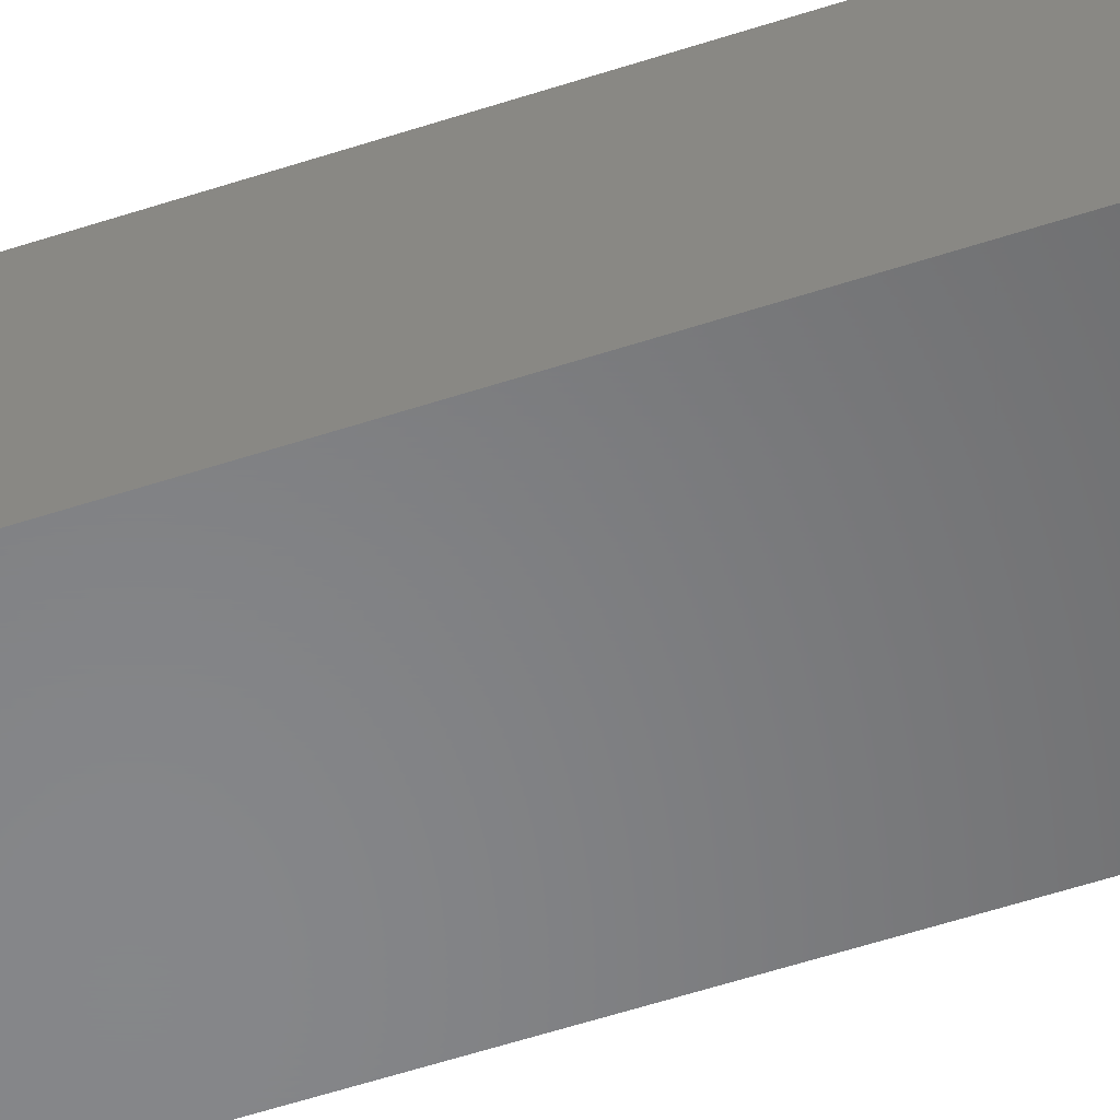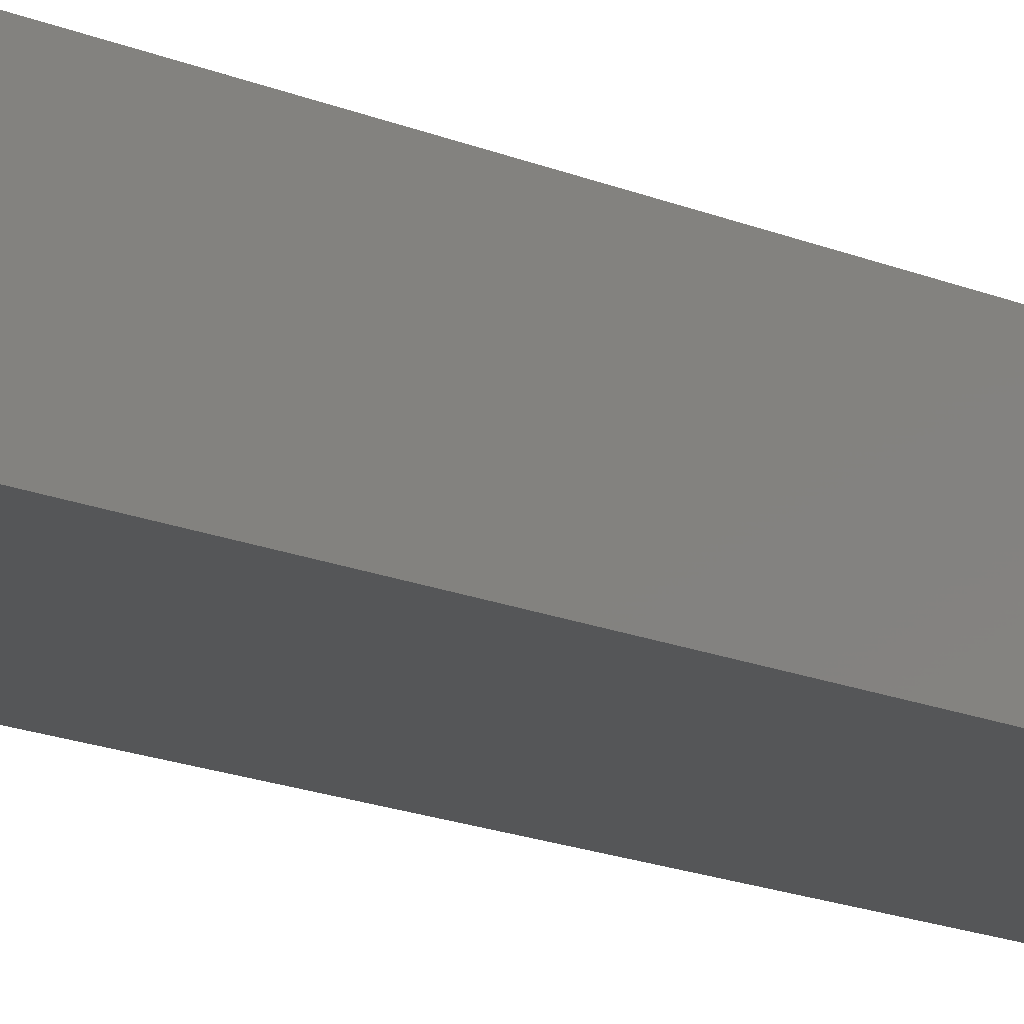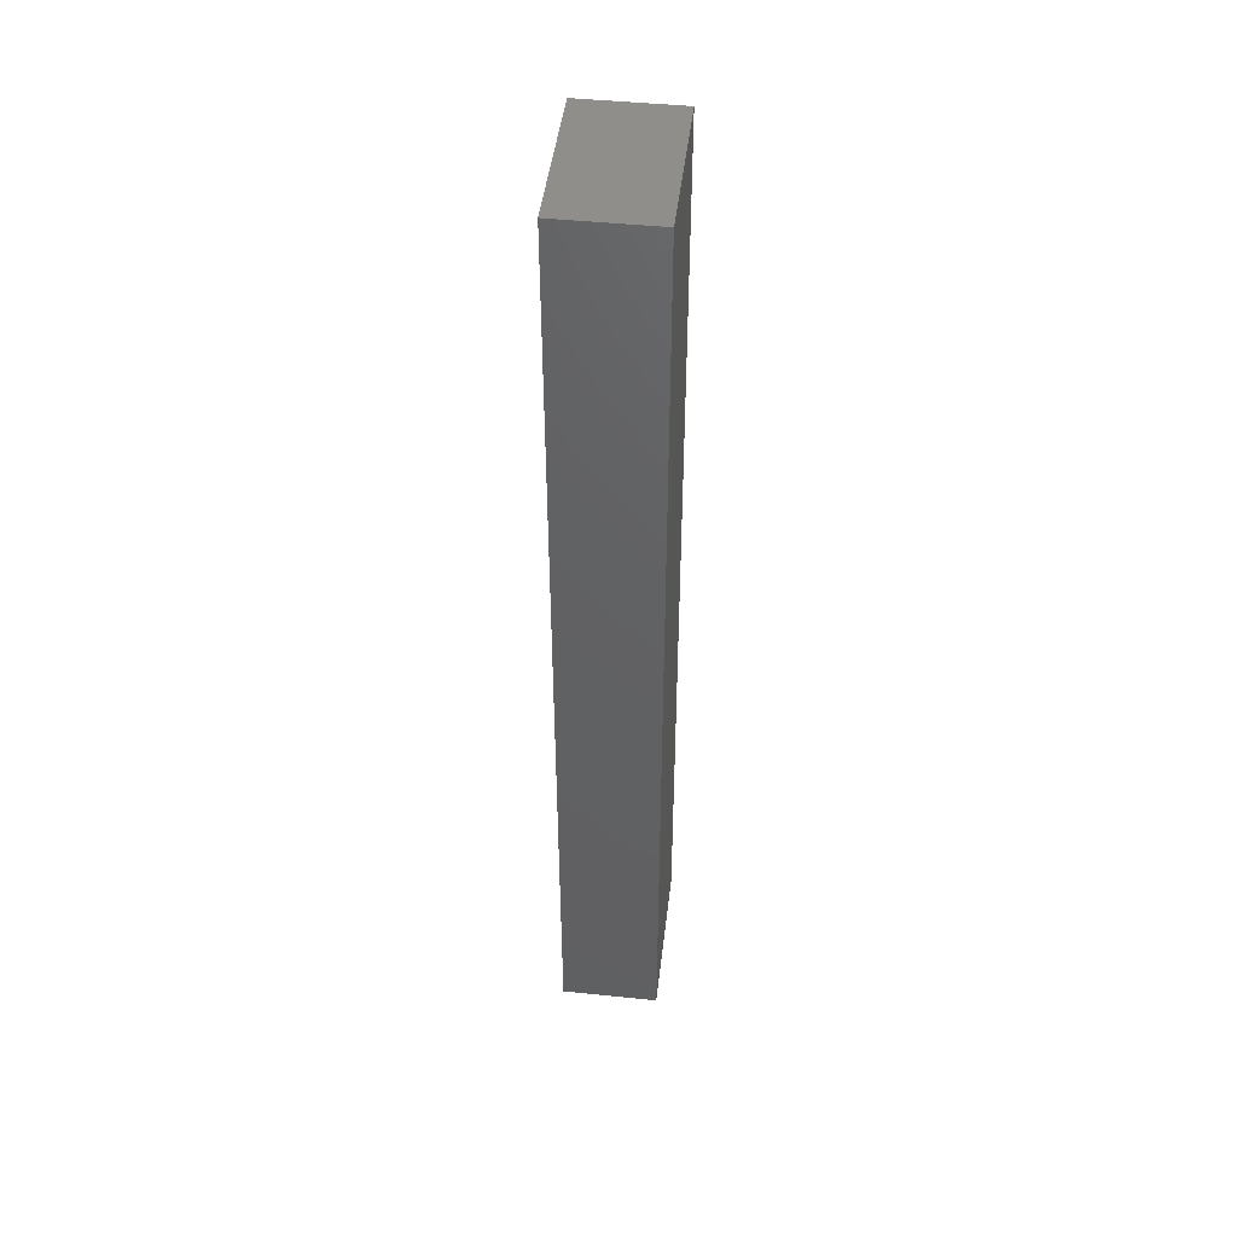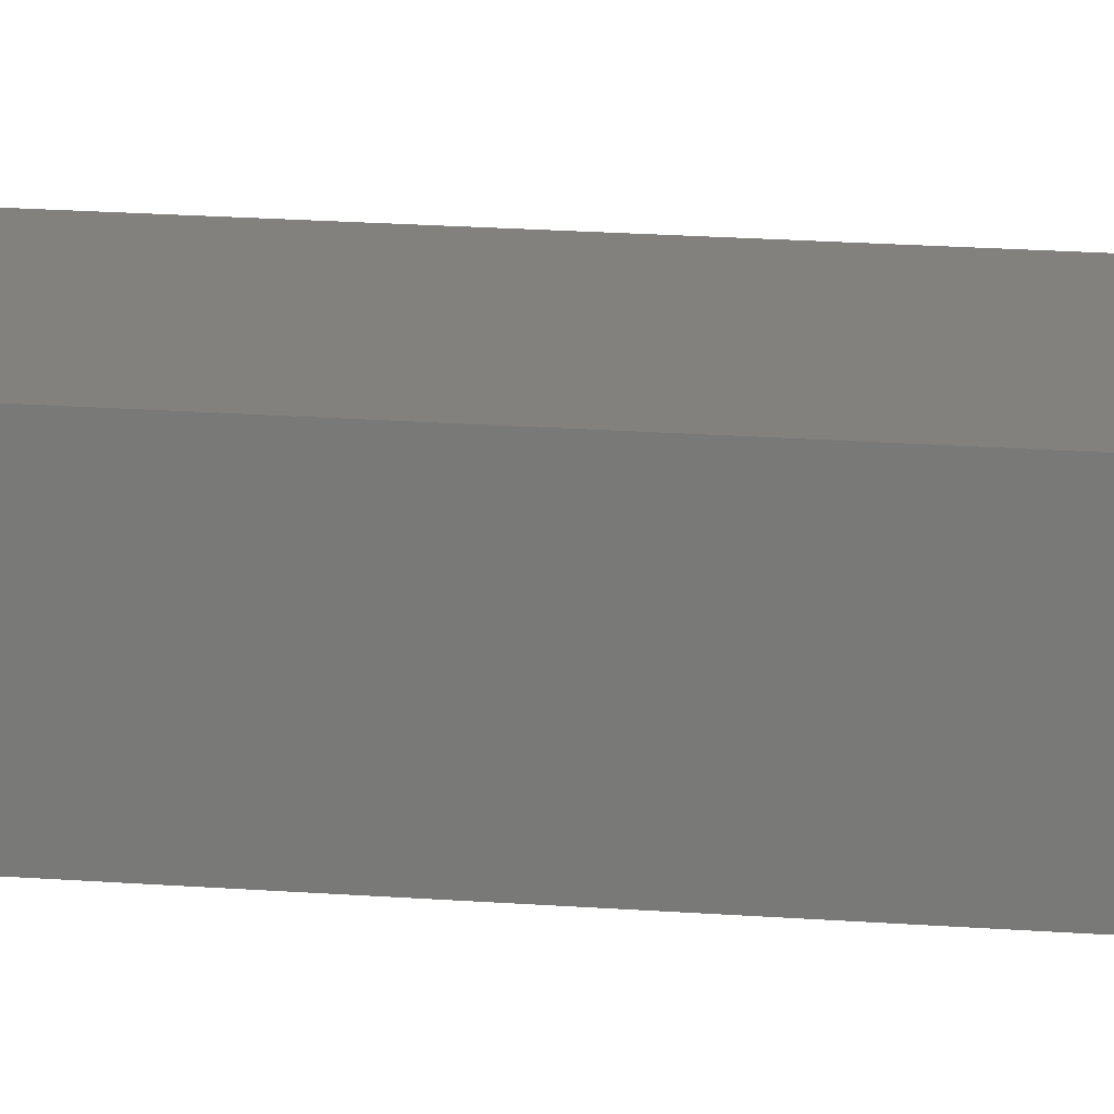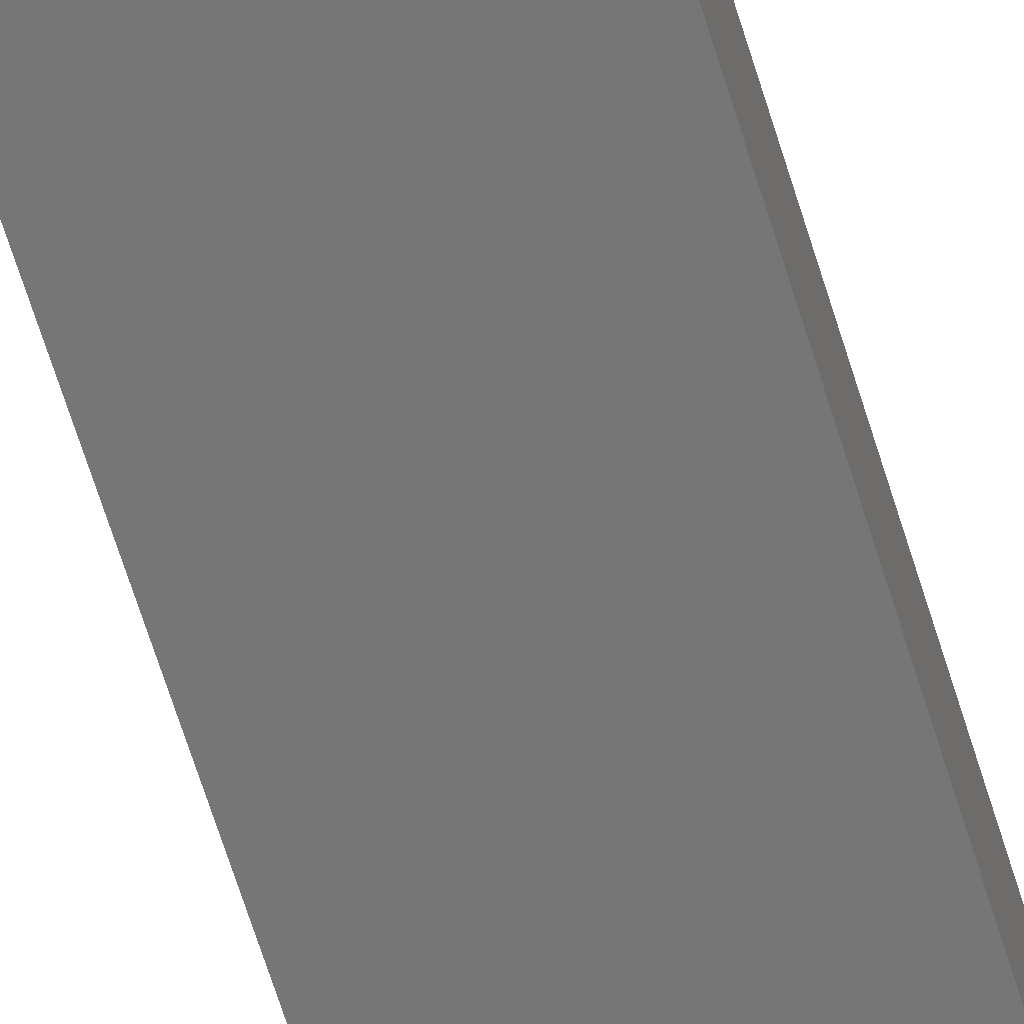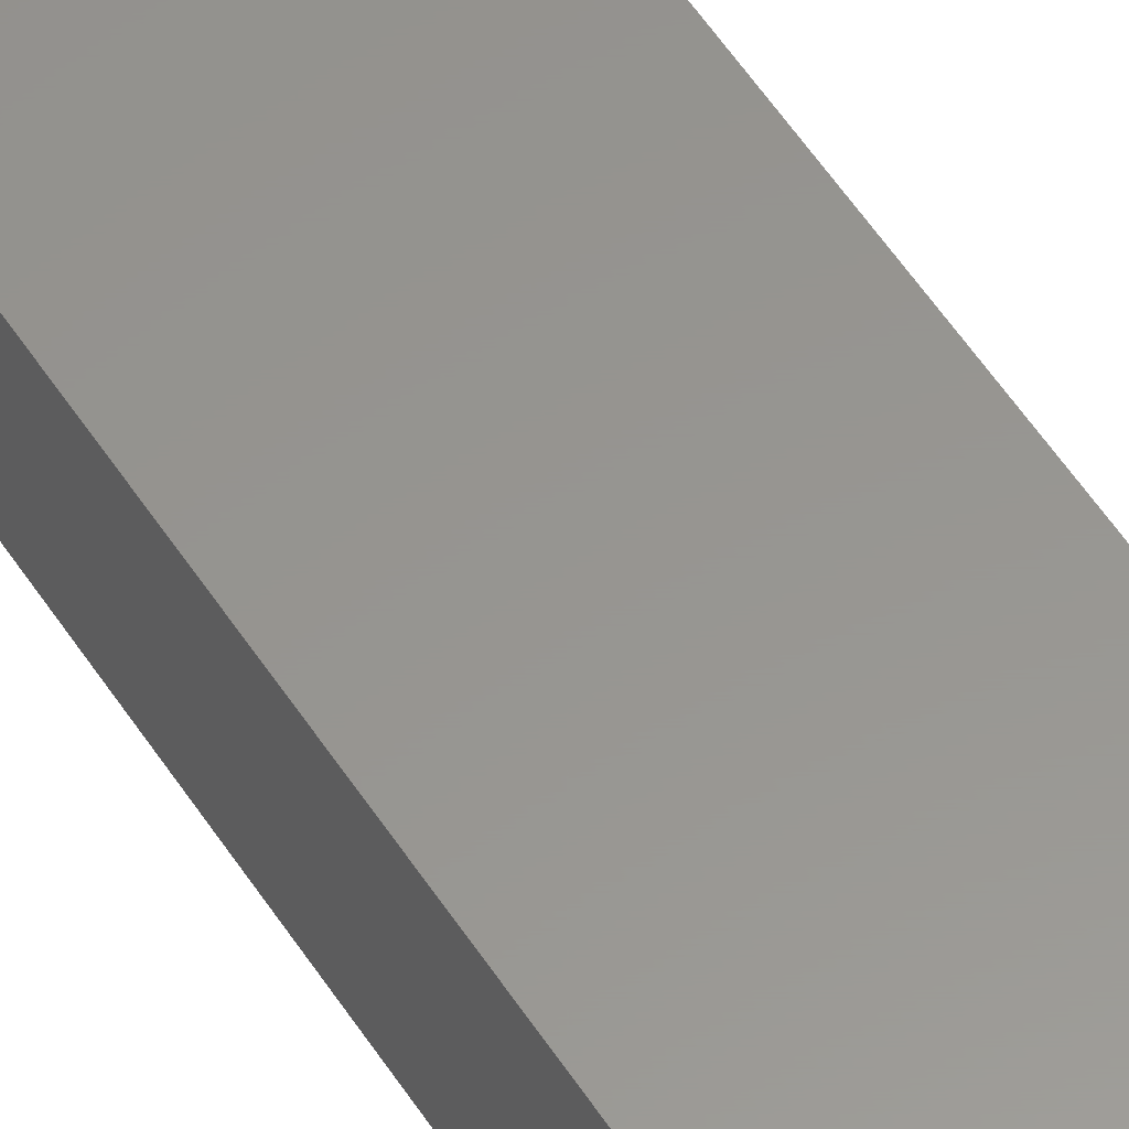
<metadata>
{"format":"stl","ext":"stl","renderer":"f3d","projection":"perspective","resolution":1024,"background":"white","views":[{"elev":-53.5,"azim":109.6,"up":"+Z"},{"elev":-14.6,"azim":45.4,"up":"+Z"},{"elev":46.2,"azim":96.7,"up":"+Y"},{"elev":16.0,"azim":99.6,"up":"+Z"},{"elev":-68.8,"azim":-162.5,"up":"+Z"},{"elev":57.9,"azim":146.8,"up":"+Z"}]}
</metadata>
<code>
# stl→obj: 8 verts, 12 faces
v -2 12.5 2.499
v 2 -12.5 2.499
v 2 12.5 2.499
v -2 -12.5 2.499
v -2 -12.5 -0.001
v 2 12.5 -0.001
v 2 -12.5 -0.001
v -2 12.5 -0.001
f 1 2 3
f 2 1 4
f 5 6 7
f 6 5 8
f 5 2 4
f 2 5 7
f 2 6 3
f 6 2 7
f 6 1 3
f 1 6 8
f 5 1 8
f 1 5 4

</code>
